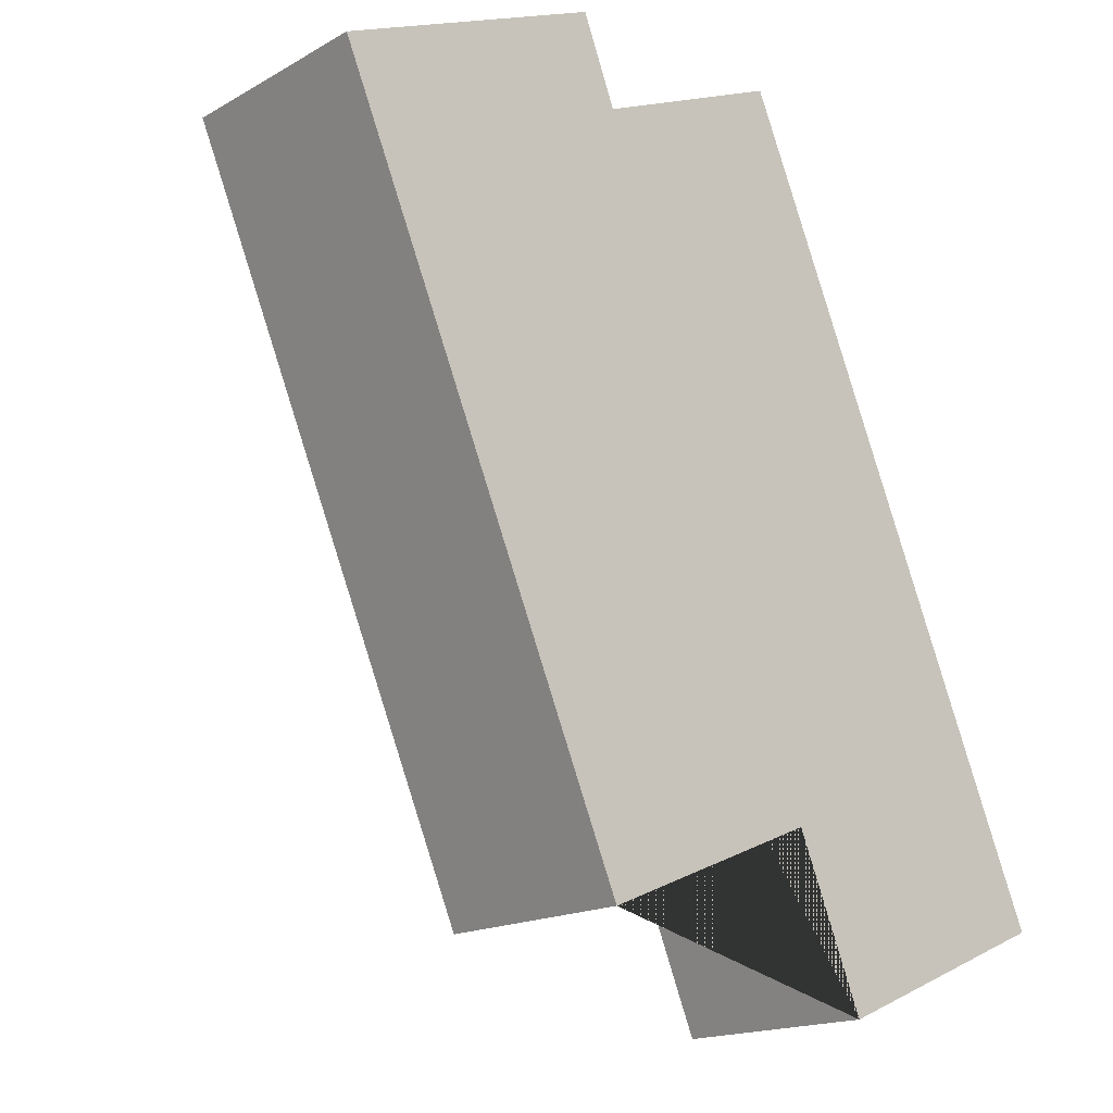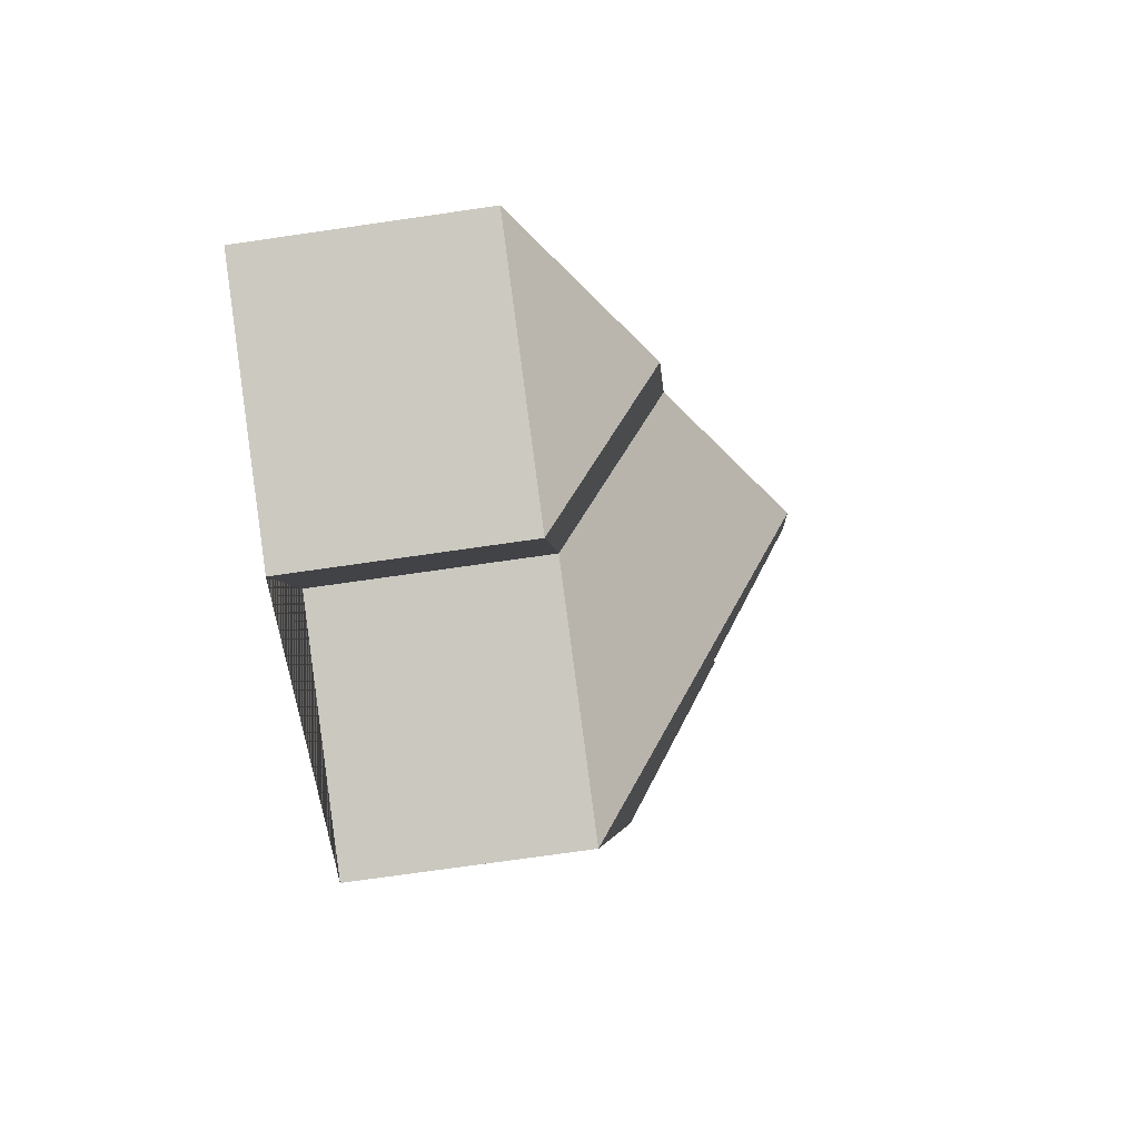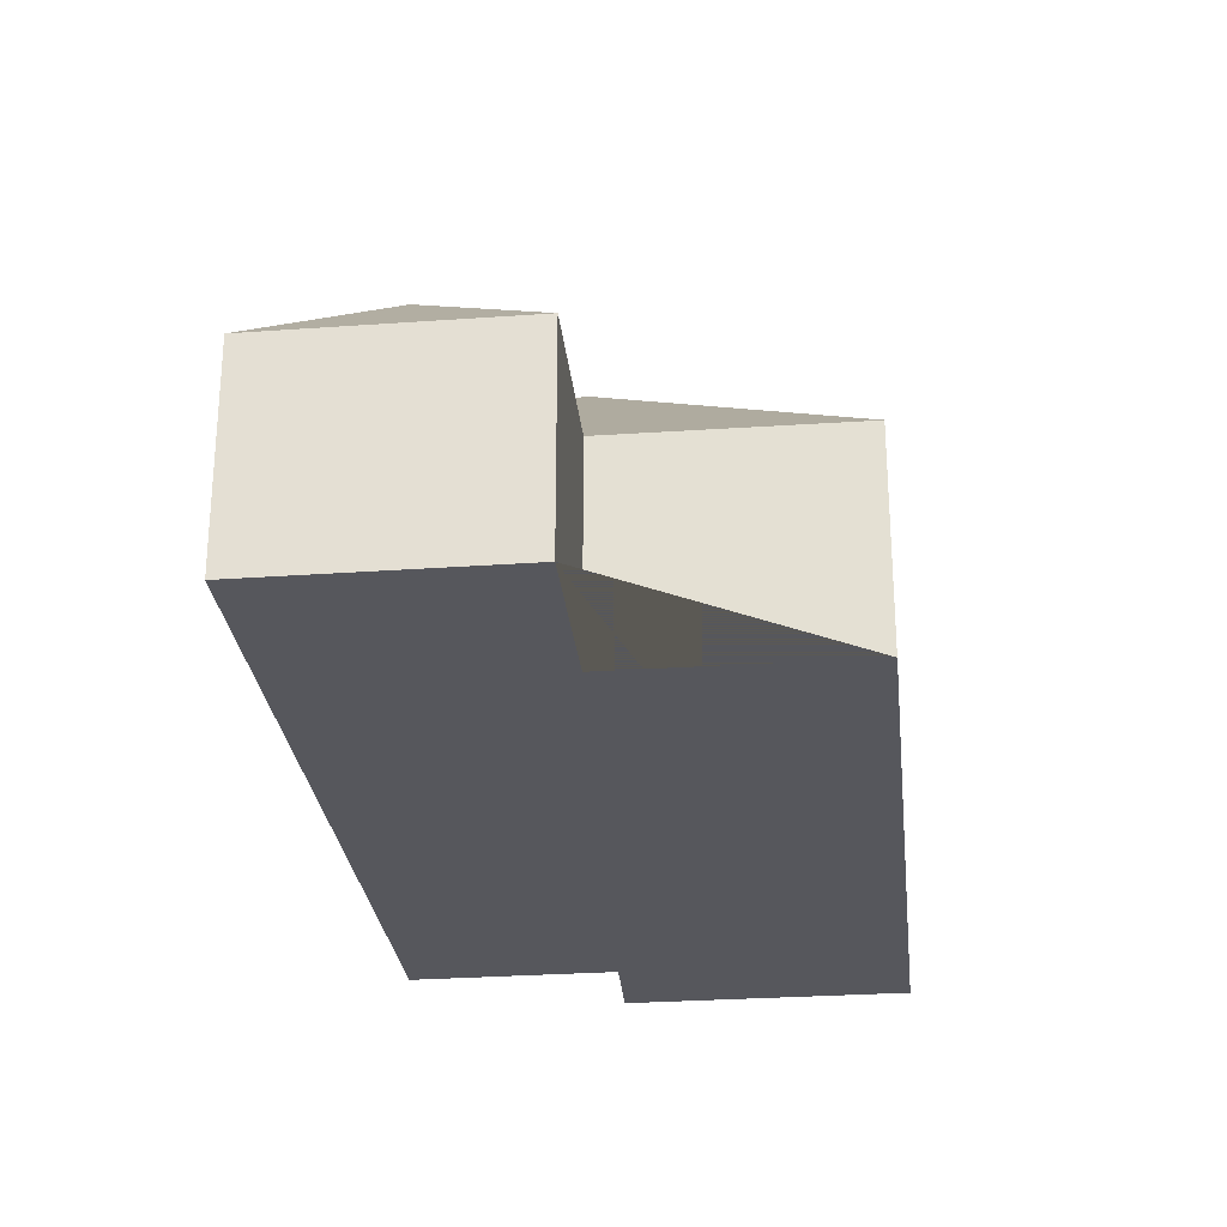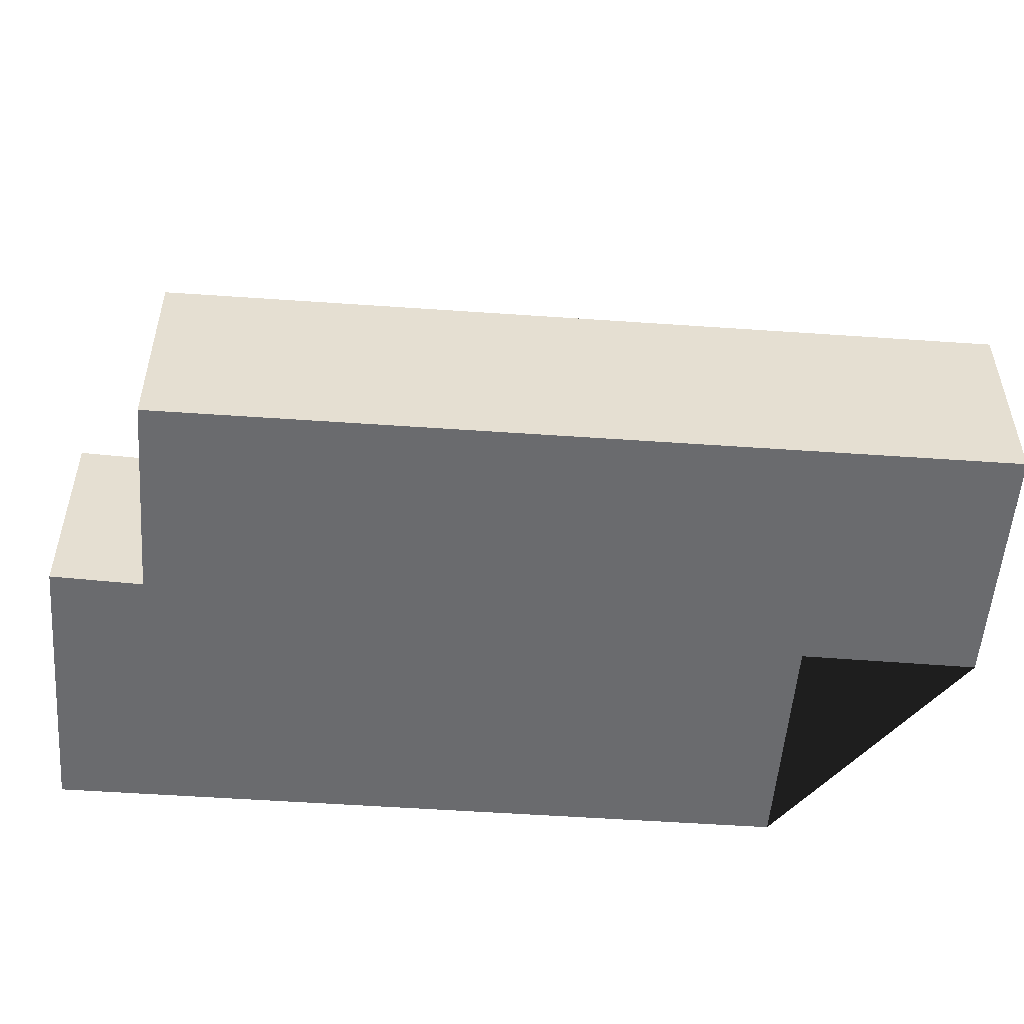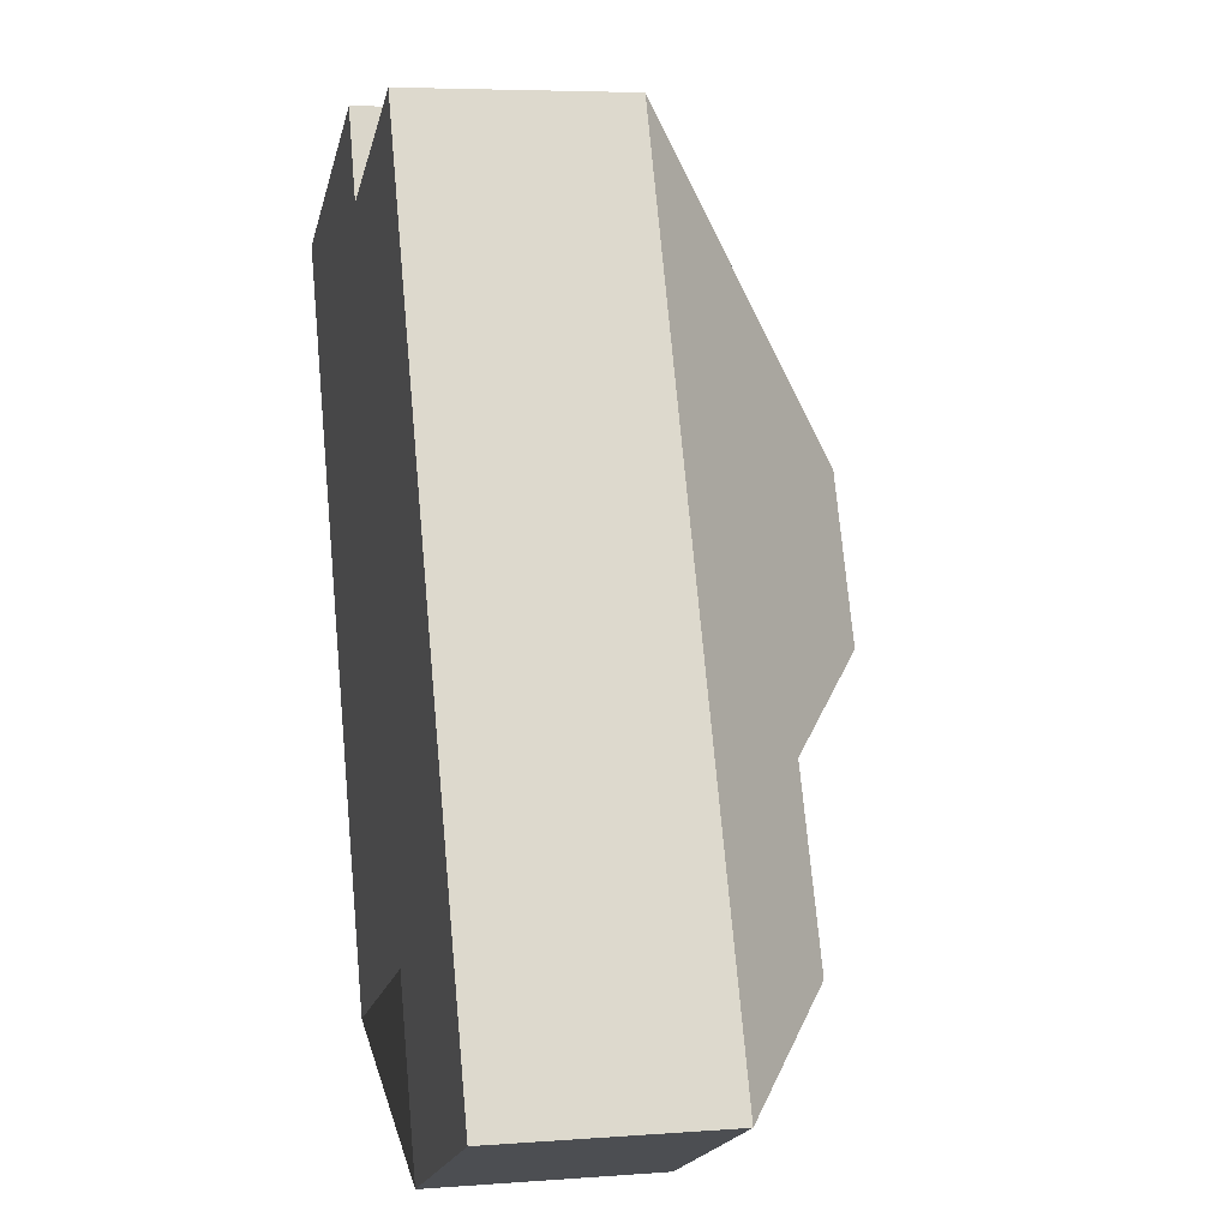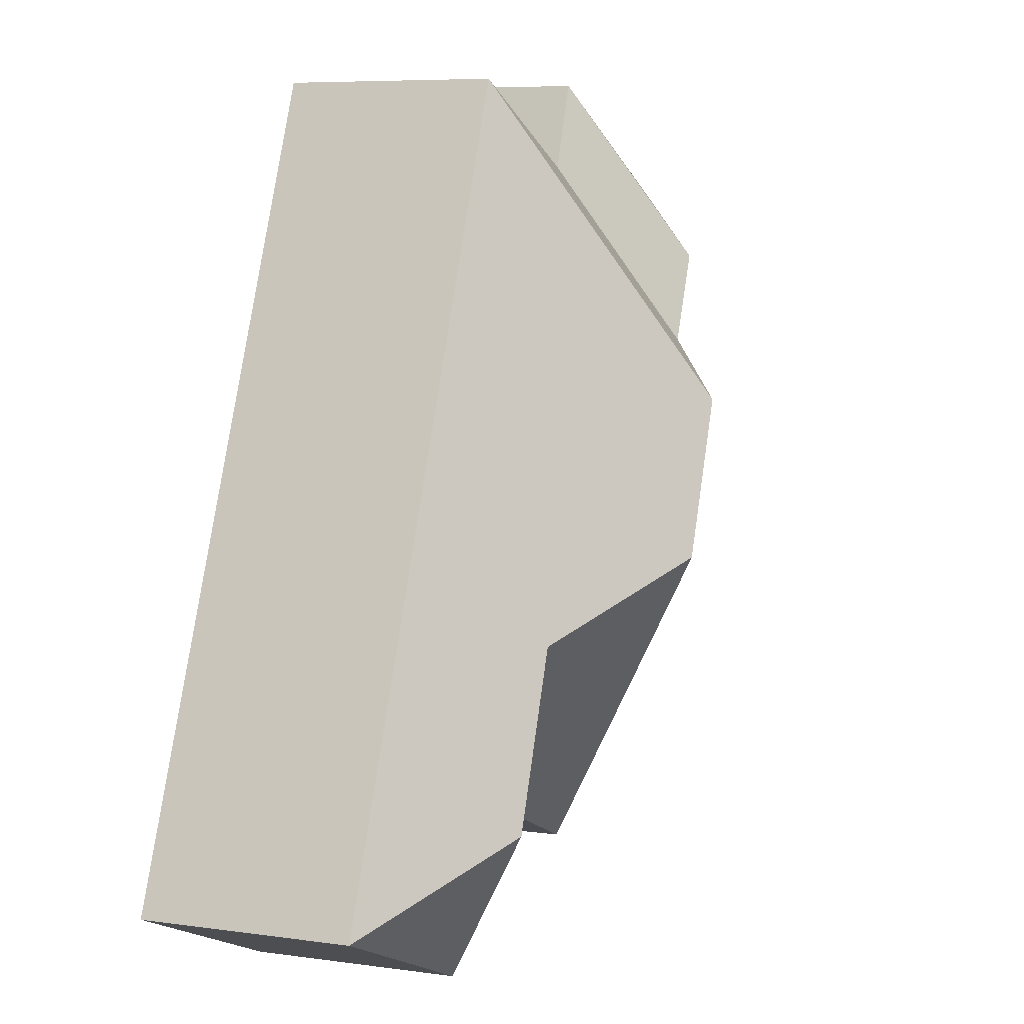
<metadata>
{"format":"obj","ext":"obj","renderer":"f3d","projection":"perspective","resolution":1024,"background":"white","views":[{"elev":-16.7,"azim":-41.3,"up":"+Z"},{"elev":-71.0,"azim":98.3,"up":"+Z"},{"elev":-27.6,"azim":163.1,"up":"+Y"},{"elev":-53.4,"azim":62.6,"up":"+Y"},{"elev":5.4,"azim":76.7,"up":"+Z"},{"elev":7.3,"azim":111.6,"up":"+Z"}]}
</metadata>
<code>
o CG10_500_043069_0049
v 222.6 75 -325.8
v 305.4 75 -290.4
v 249.9 111.4 -265.5
v 198.5 75 -267.8
v 119.7 75 -300.8
v 225 111.1 -206.5
v 172.6 145 -181.5
v 149.7 145 -127.9
v 98.01 115.4 -109.9
v 85.36 115.9 -78.66
v 120.3 75 -45.47
v 188.2 75 -16.26
v 108.6 75 -15.07
v 14.61 75 -55.19
v 222.6 0 -325.8
v 305.4 0 -290.4
v 188.2 0 -16.26
v 120.3 0 -45.47
v 108.6 0 -15.07
v 14.61 0 -55.19
v 119.7 0 -300.8
v 198.5 0 -267.8
f 2 1 3
f 3 6 4 1
f 4 5 7 6
f 10 13 14
f 10 9 11 13
f 5 14 10 9 8 7
f 12 8 9 11
f 12 2 3 6 7 8
f 15 16 17 18 19 20 21 22
f 1 15 16 2
f 2 16 17 12
f 12 17 18 11
f 11 18 19 13
f 13 19 20 14
f 14 20 21 5
f 5 21 22 4
f 4 22 15 1

</code>
